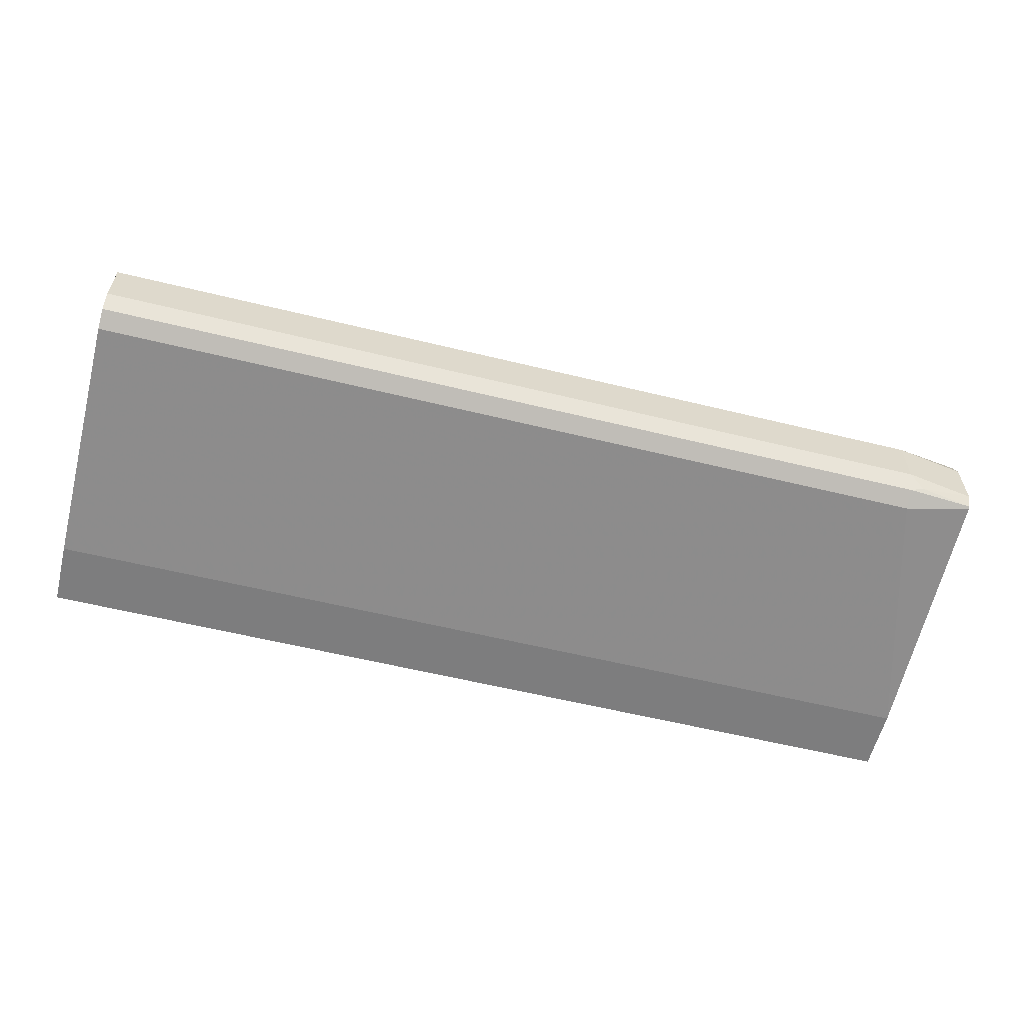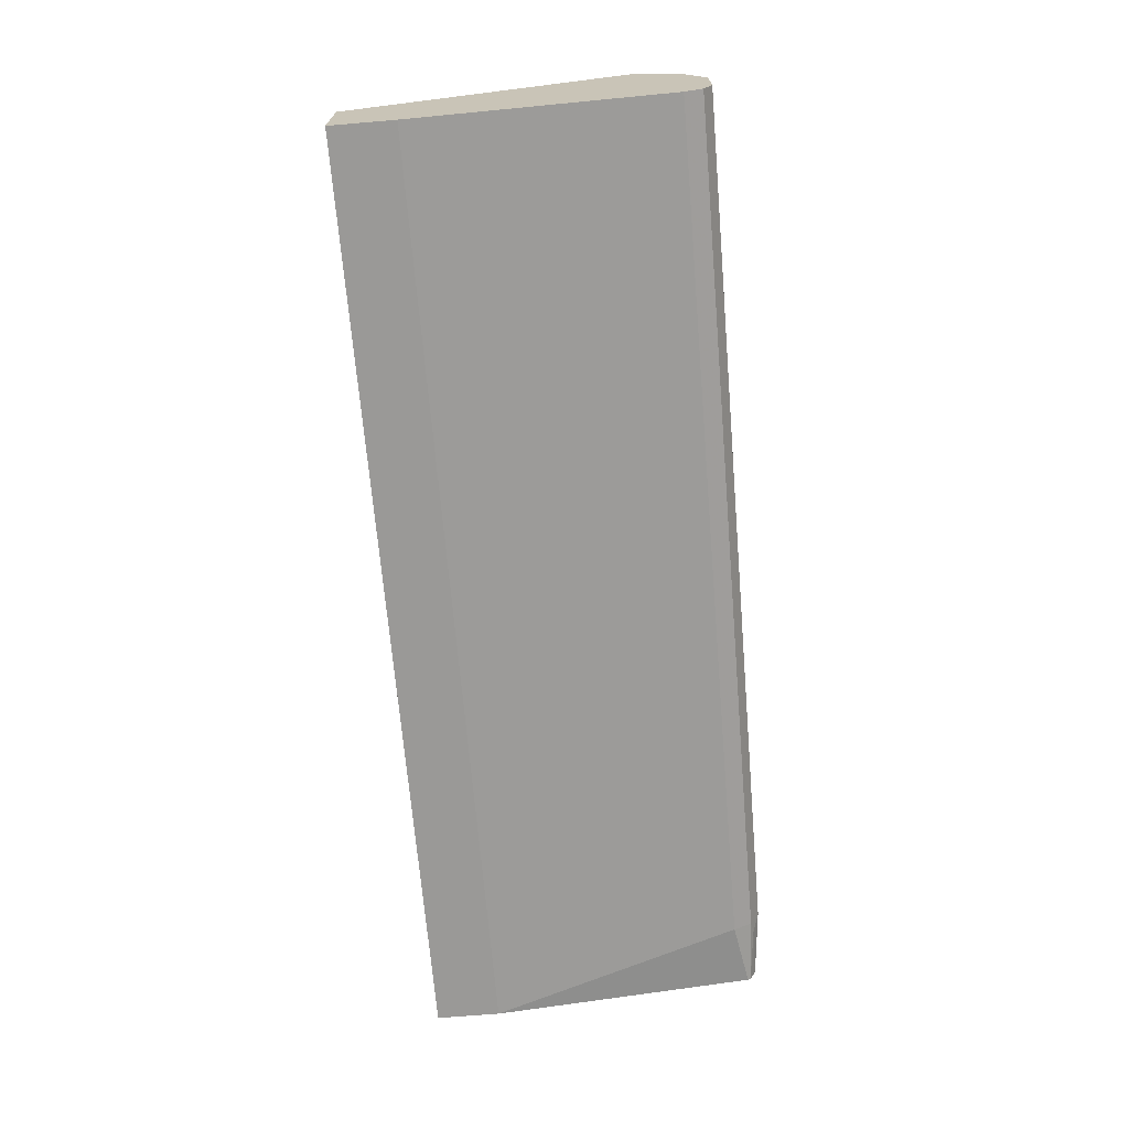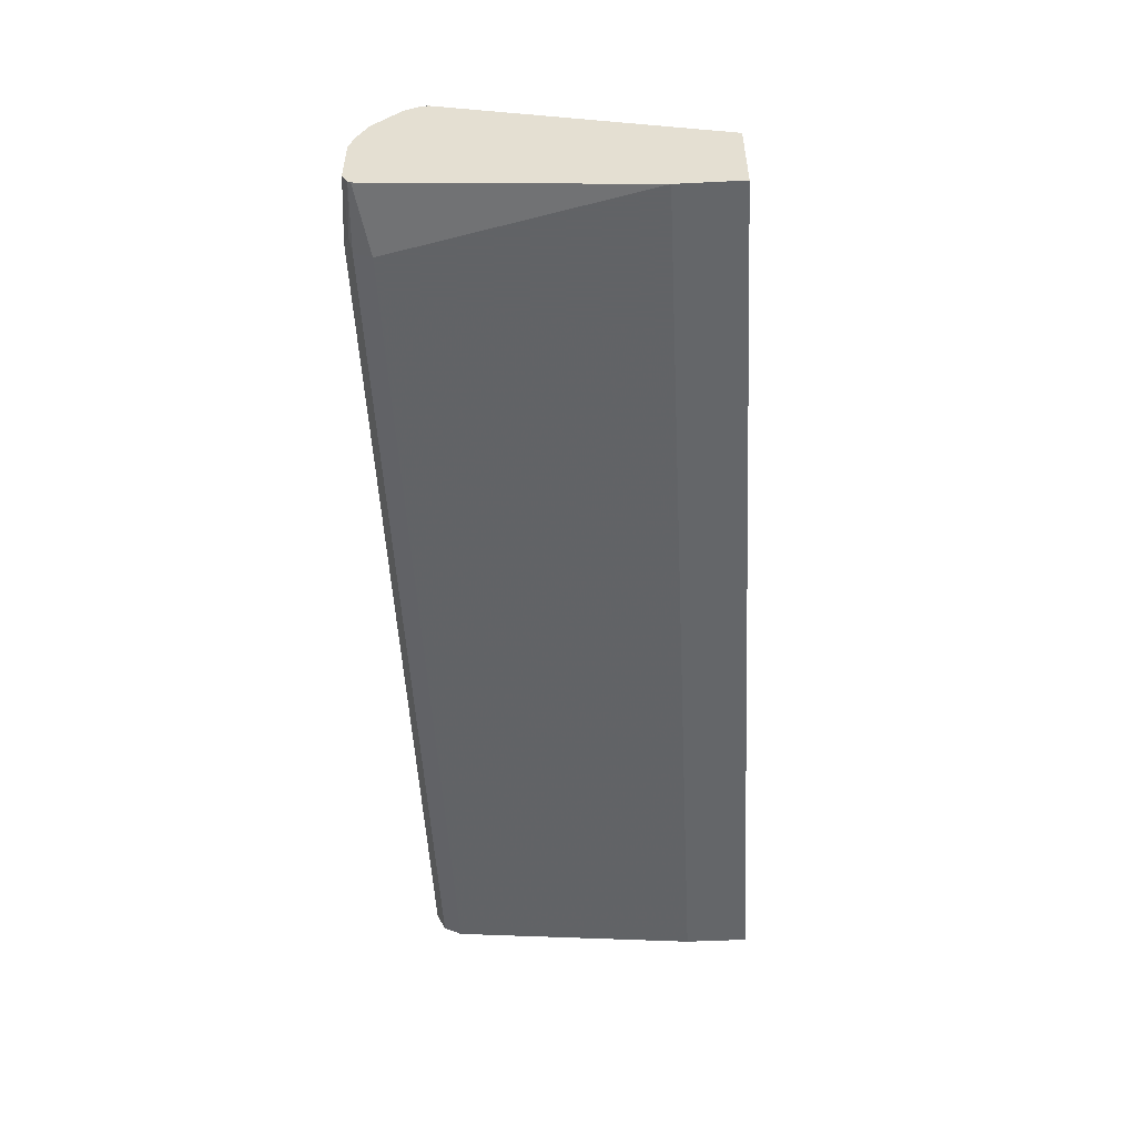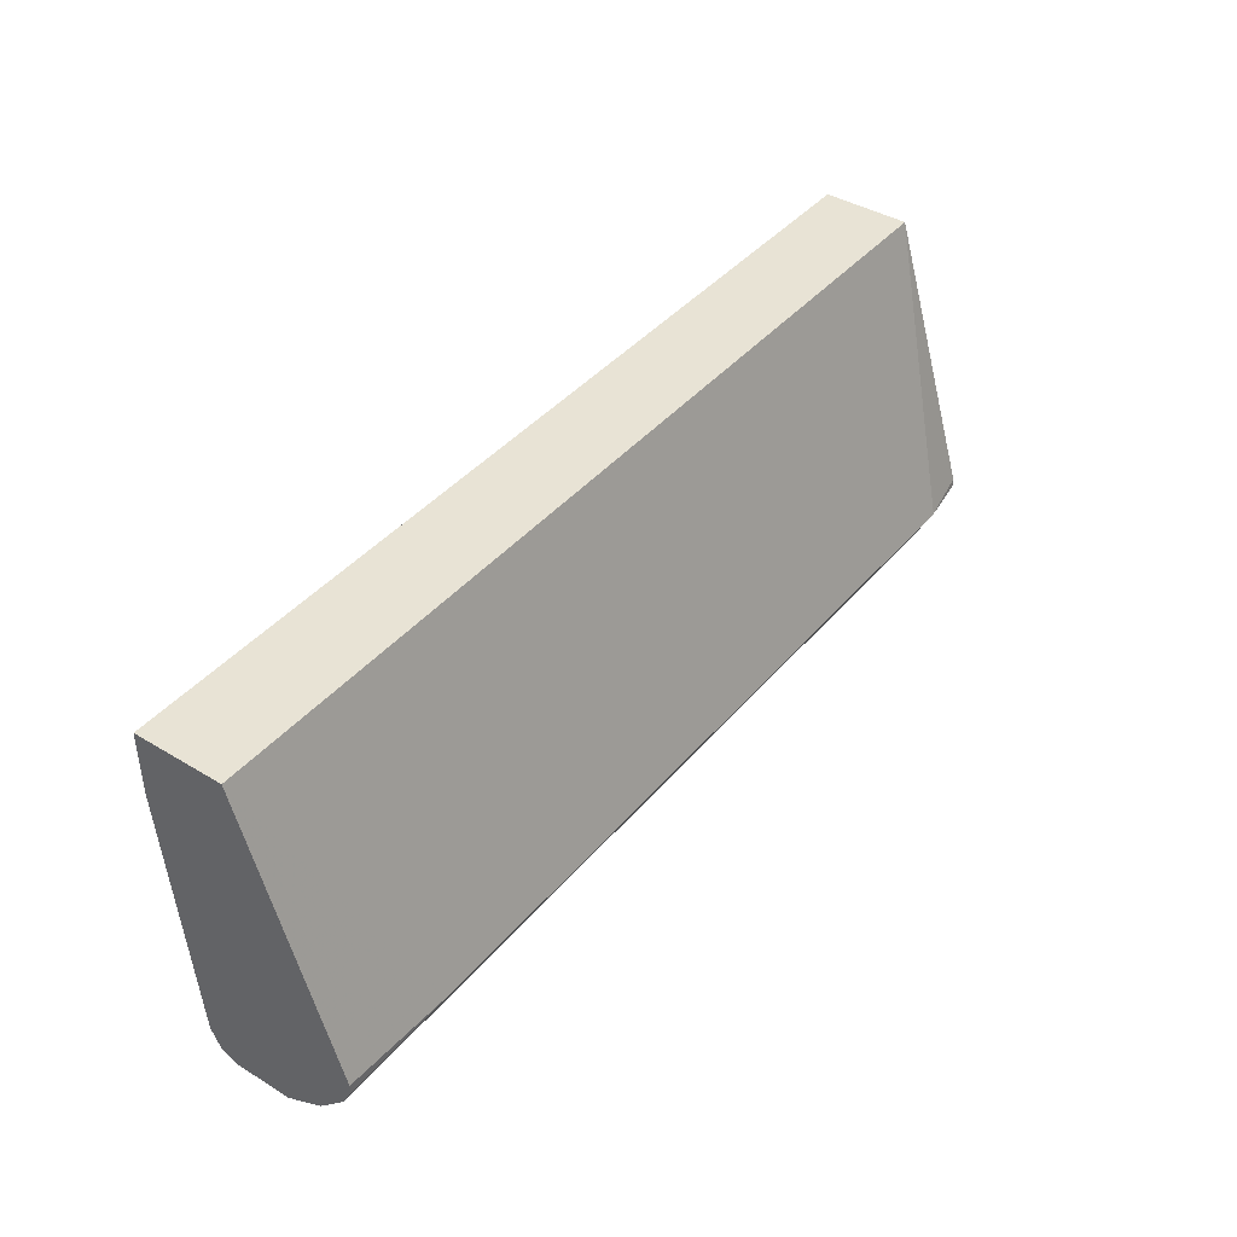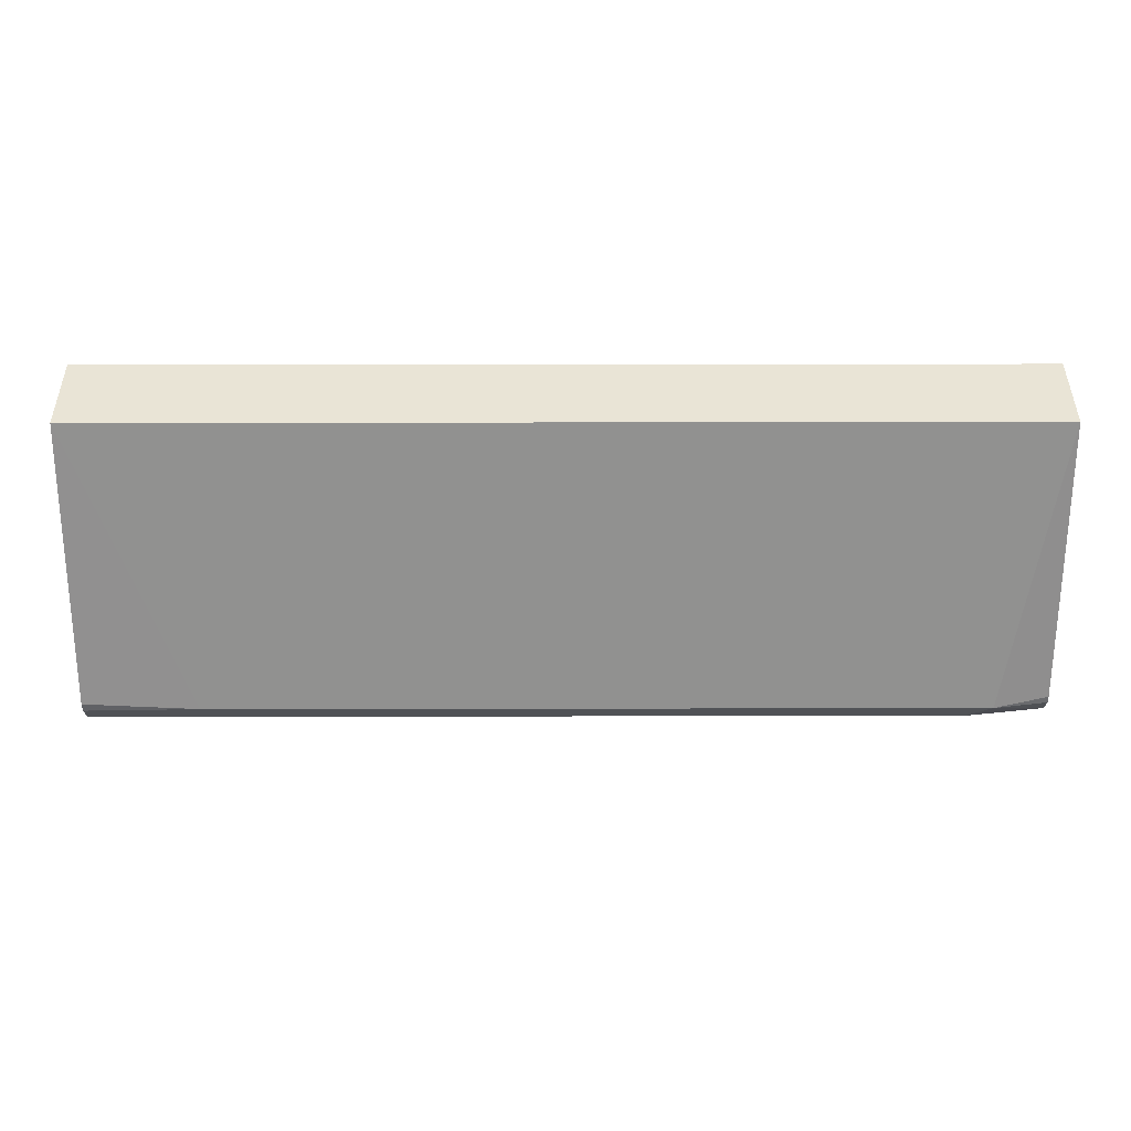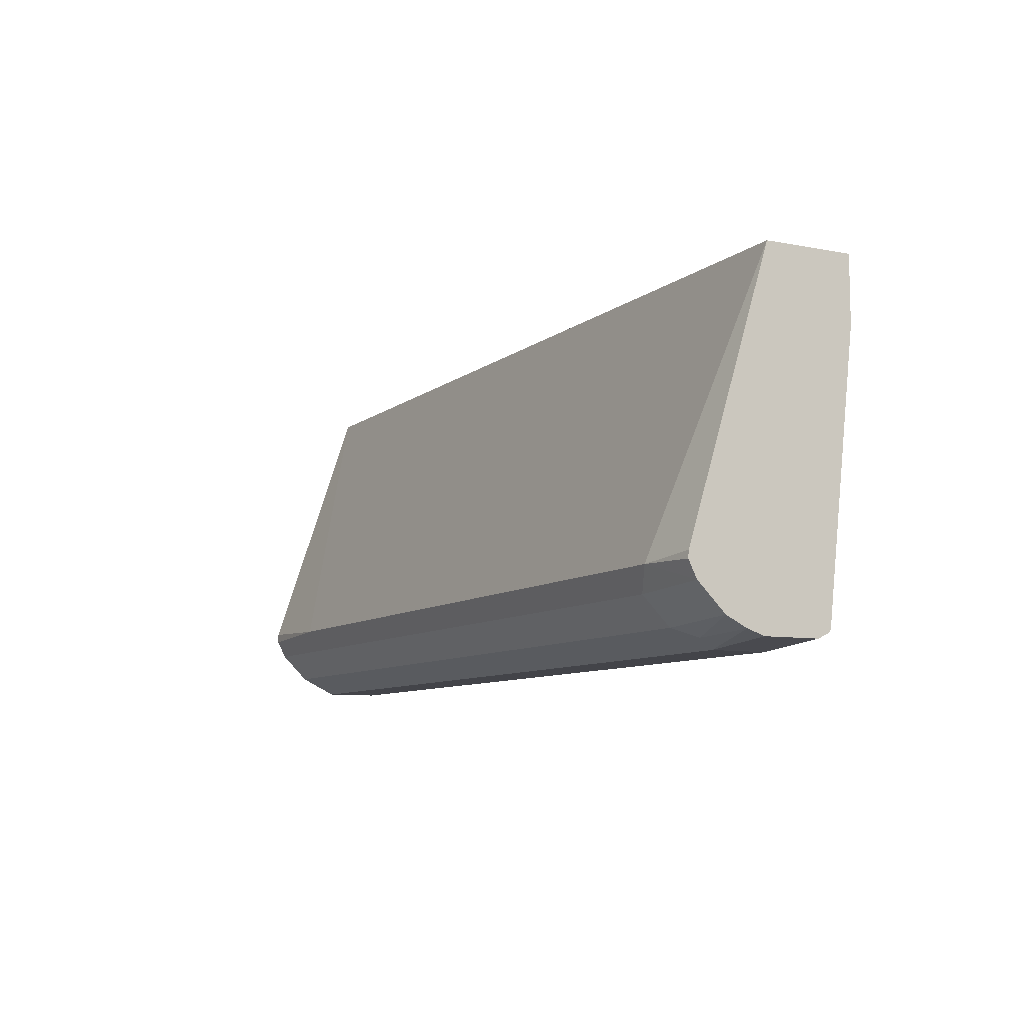
<metadata>
{"format":"obj","ext":"obj","renderer":"f3d","projection":"perspective","resolution":1024,"background":"white","views":[{"elev":-59.2,"azim":165.9,"up":"+Y"},{"elev":-68.9,"azim":94.8,"up":"+Y"},{"elev":-51.7,"azim":-87.0,"up":"+Y"},{"elev":41.2,"azim":126.3,"up":"+Z"},{"elev":42.5,"azim":179.9,"up":"+Z"},{"elev":-8.5,"azim":-117.5,"up":"+Z"}]}
</metadata>
<code>
v 0.4664 0.03252 0.2765
v 0.4664 0.04354 0.282
v 0.4664 1.012e-05 0.2765
v -0.04875 0.03252 0.2765
v 0.4664 0.05421 0.2874
v -0.04337 0.05421 0.2874
v 0.4664 -0.01084 0.2819
v -0.04875 1.012e-05 0.2765
v -0.08904 0.02825 0.2808
v -0.08904 0.03858 0.2842
v -0.05419 0.04336 0.2819
v 0.4664 0.07047 0.3036
v -0.08904 0.05109 0.2905
v -0.08904 0.06735 0.3067
v -0.04337 0.07047 0.3036
v 0.4664 -0.01626 0.2928
v -0.04875 -0.01084 0.2819
v -0.05691 -0.008125 0.2806
v -0.08904 -0.004267 0.2808
v -0.08904 0.04024 0.2851
v 0.3985 0.07726 0.3172
v 0.4664 0.07581 0.3143
v -0.08904 0.07235 0.3167
v -0.05691 0.07726 0.3172
v 0.4664 -0.02985 0.4445
v -0.04875 -0.01626 0.2928
v -0.08904 -0.01198 0.2859
v -0.08904 -0.01116 0.2842
v 0.4664 0.02206 0.4827
v 0.4664 0.07589 0.3199
v 0.4664 0.07589 0.3145
v -0.08904 0.07194 0.321
v -0.08904 0.02206 0.4827
v 0.4664 -0.02985 0.4827
v -0.08904 -0.02985 0.4445
v -0.08904 -0.02985 0.4827
f 14 23 24
f 12 24 21
f 12 15 24
f 12 21 22
f 9 36 33
f 11 20 13
f 9 14 13
f 9 20 10
f 9 13 20
f 9 23 14
f 9 32 23
f 9 33 32
f 16 25 35
f 10 20 11
f 16 35 26
f 21 24 33
f 17 27 28
f 9 35 36
f 29 36 34
f 29 33 36
f 26 35 27
f 25 36 35
f 25 34 36
f 17 26 27
f 24 32 33
f 21 33 29
f 21 31 22
f 21 30 31
f 21 29 30
f 18 28 19
f 17 28 18
f 23 32 24
f 9 27 35
f 14 24 15
f 9 19 28
f 2 4 6
f 1 8 4
f 1 3 8
f 1 7 3
f 1 16 7
f 1 25 16
f 2 6 5
f 1 34 25
f 1 30 29
f 1 31 30
f 1 22 31
f 1 12 22
f 1 5 12
f 1 2 5
f 1 29 34
f 3 7 17
f 1 4 2
f 9 28 27
f 8 18 19
f 8 17 18
f 7 26 17
f 7 16 26
f 3 17 8
f 6 13 14
f 6 11 13
f 6 14 15
f 5 6 15
f 4 11 6
f 4 10 11
f 4 9 10
f 4 19 9
f 4 8 19
f 5 15 12

</code>
